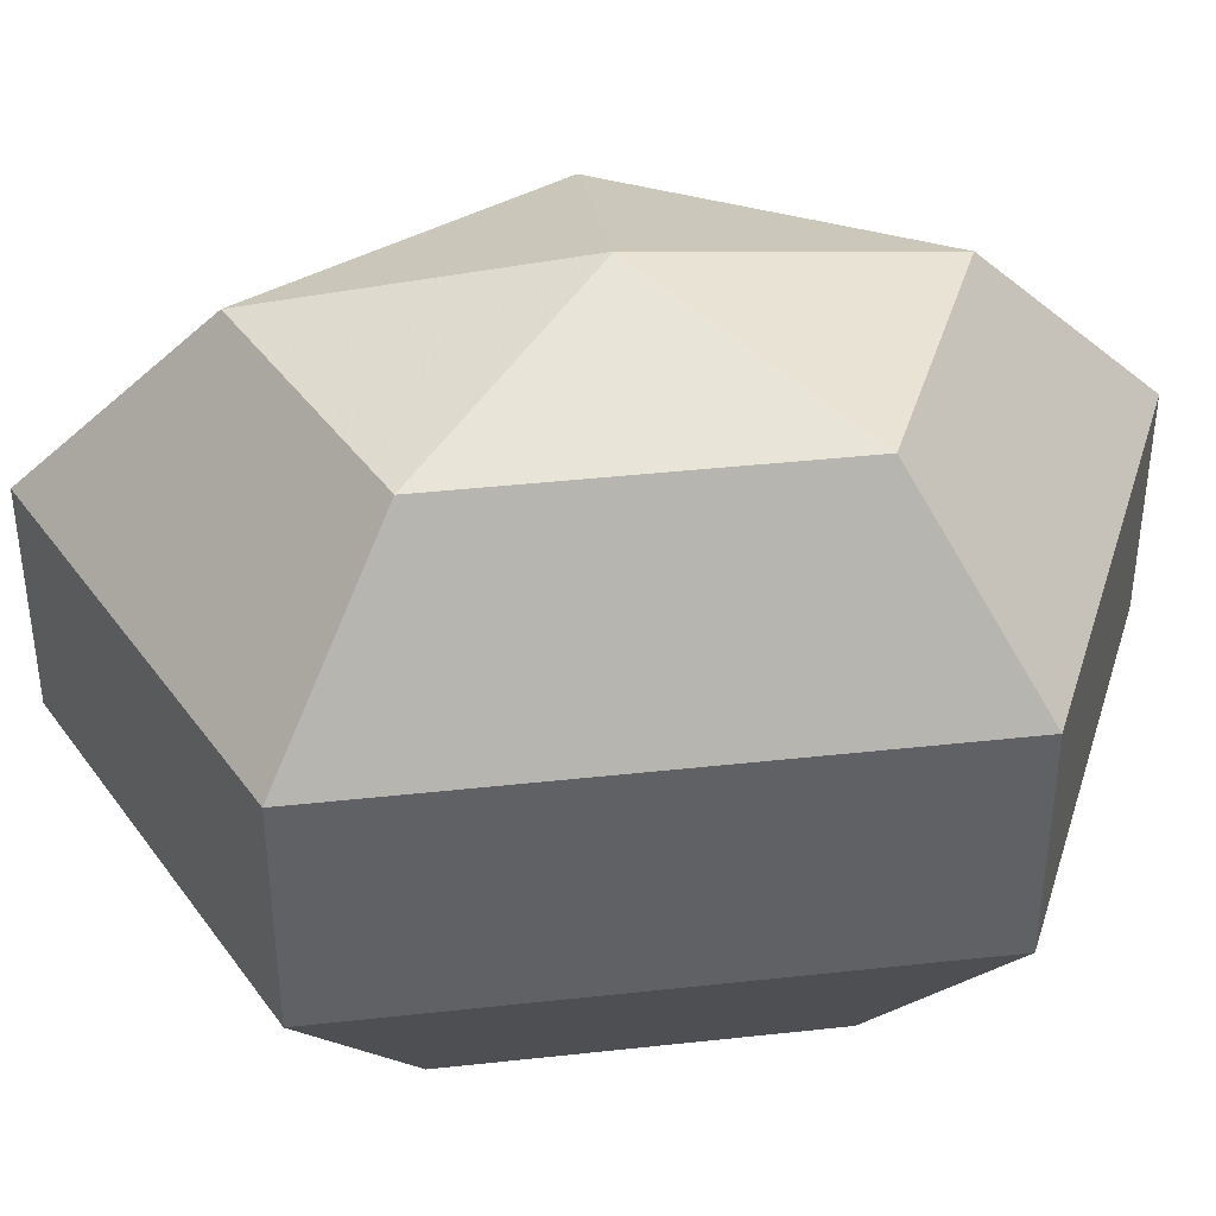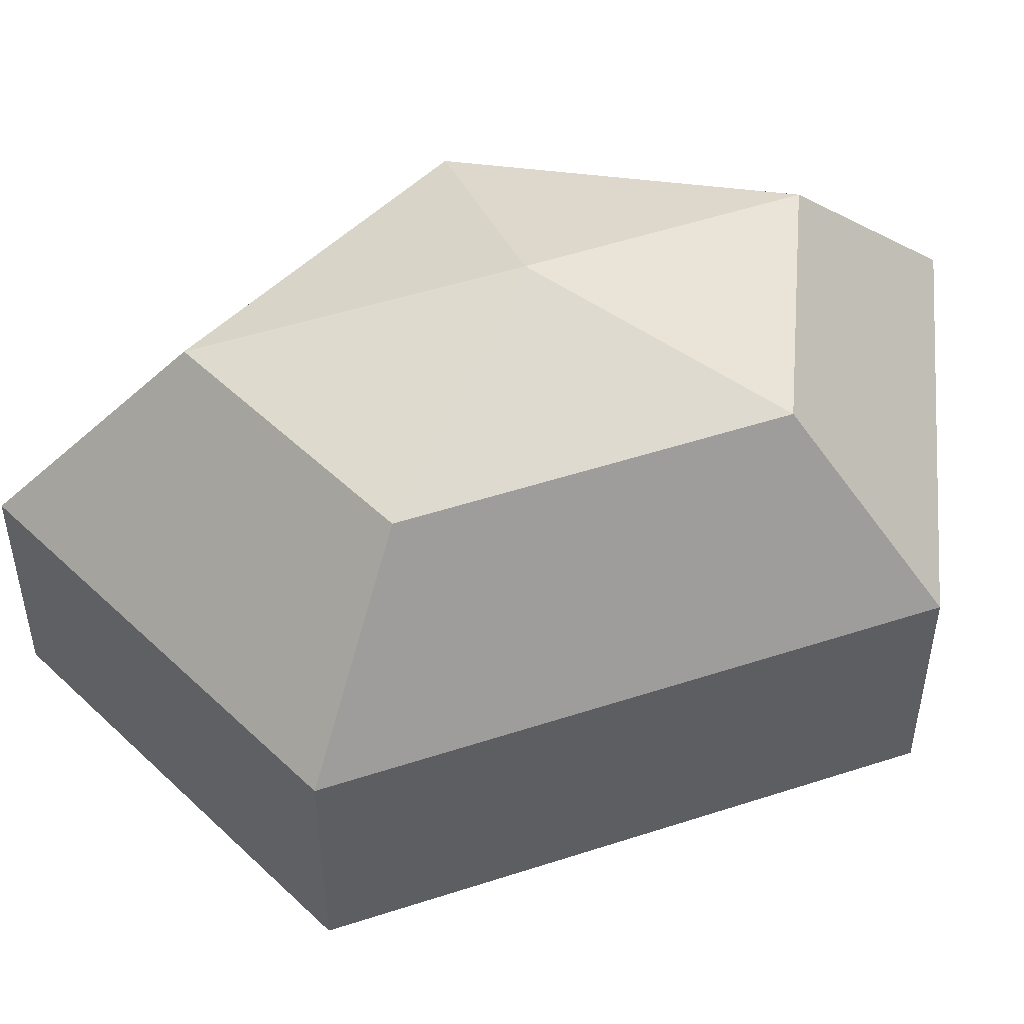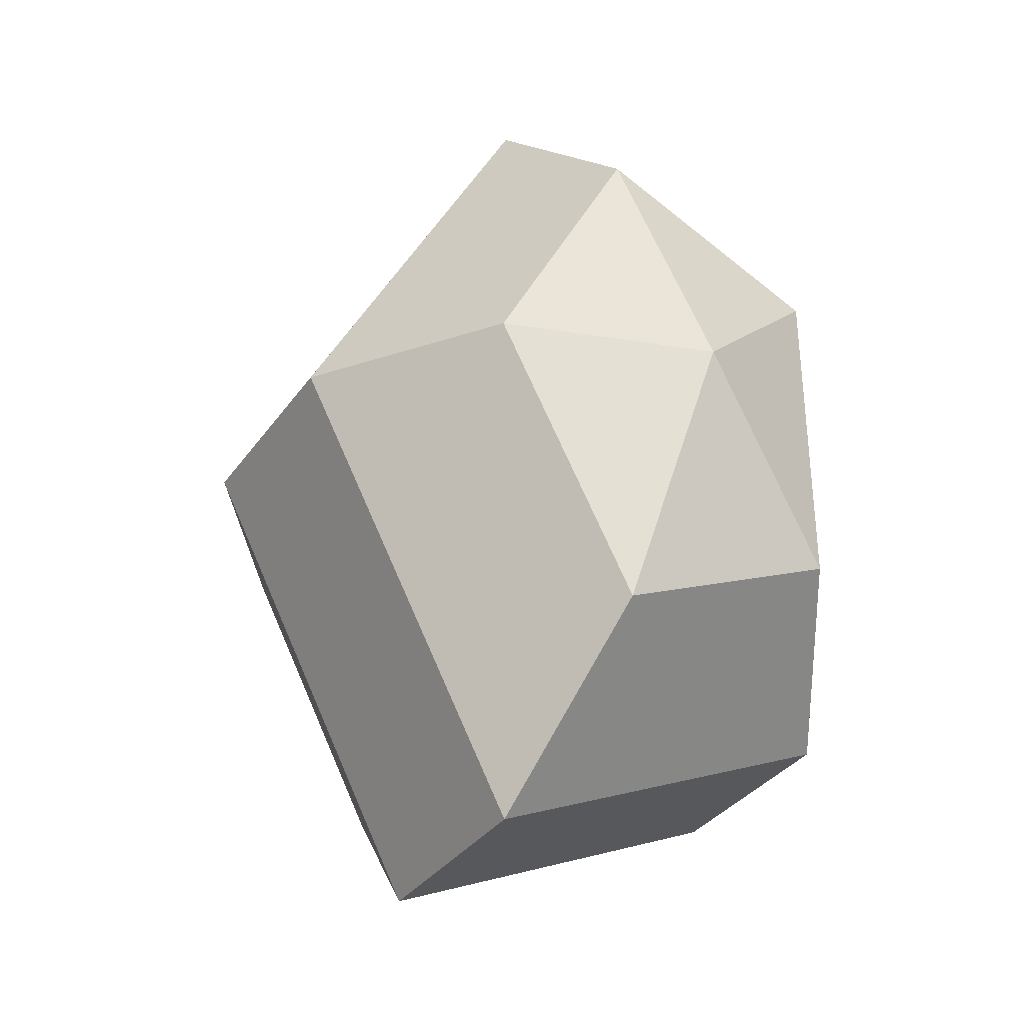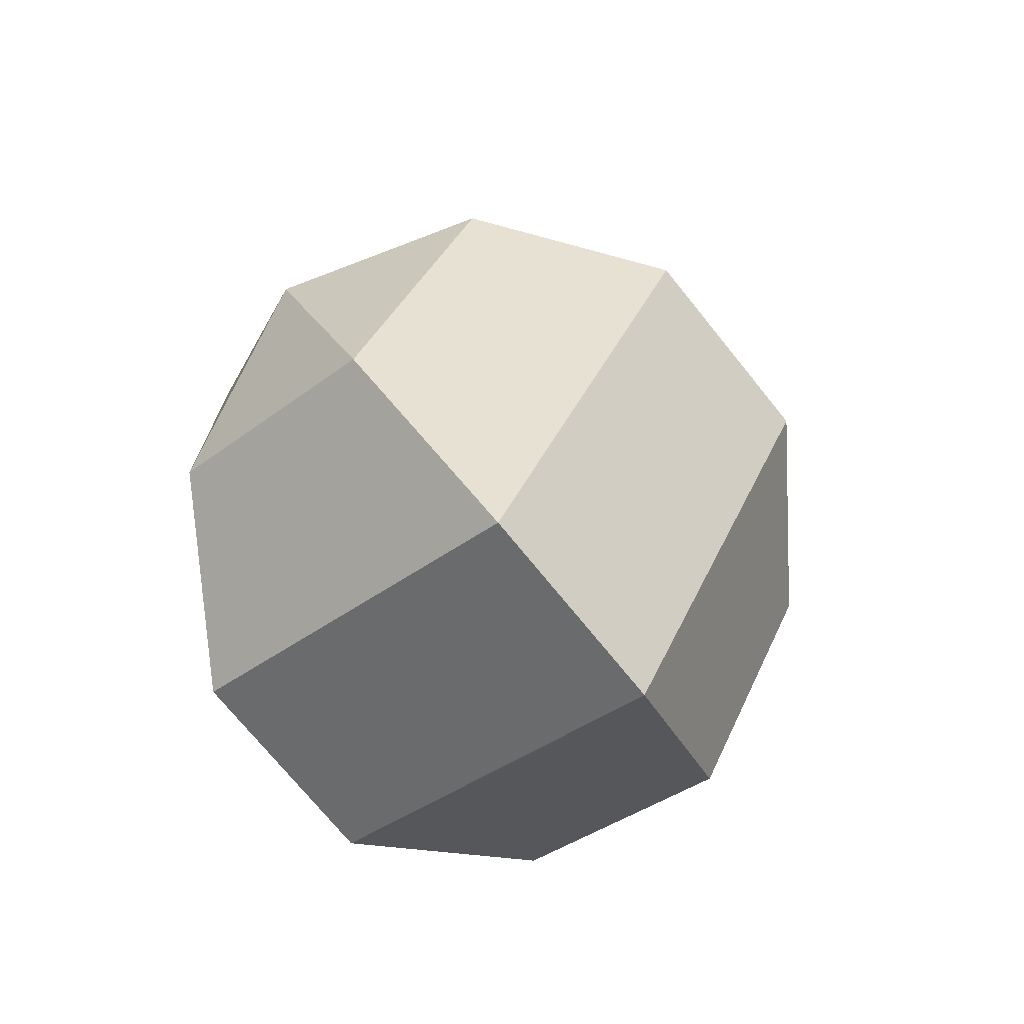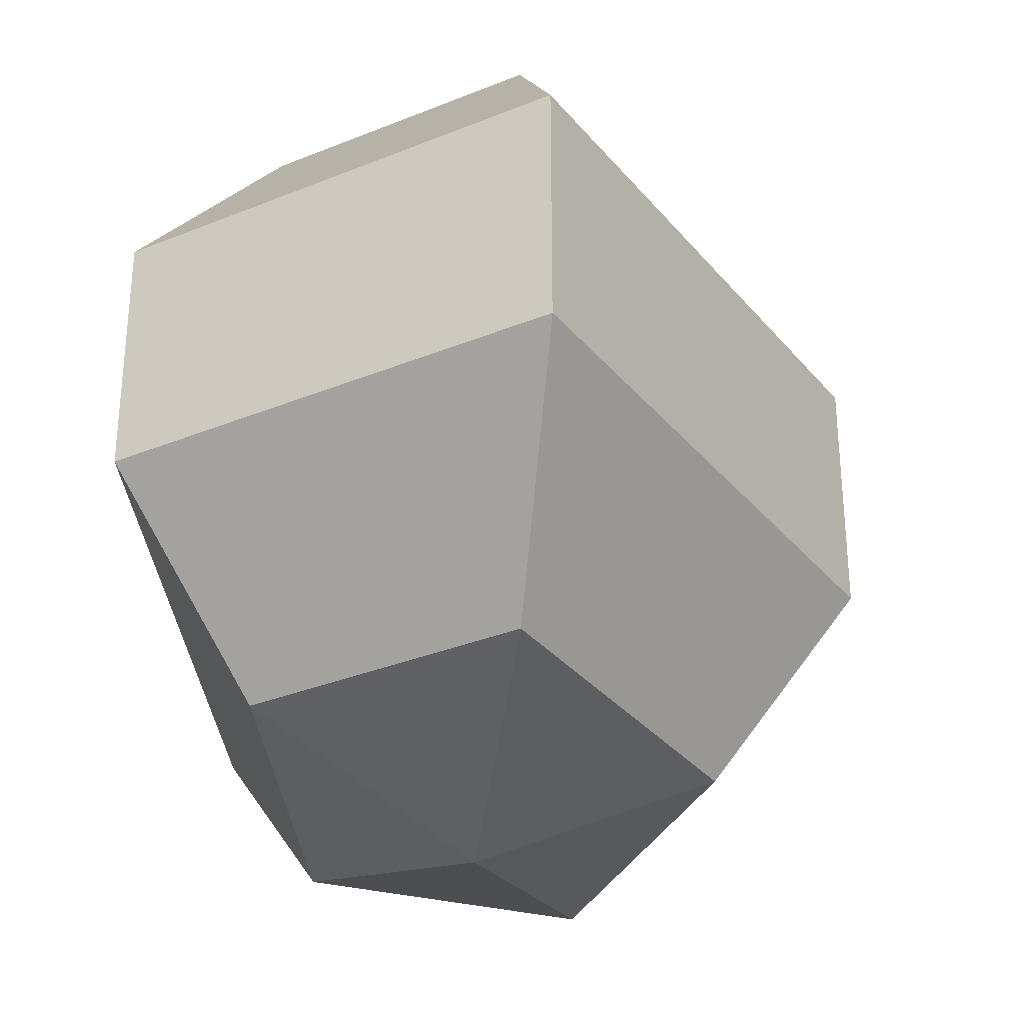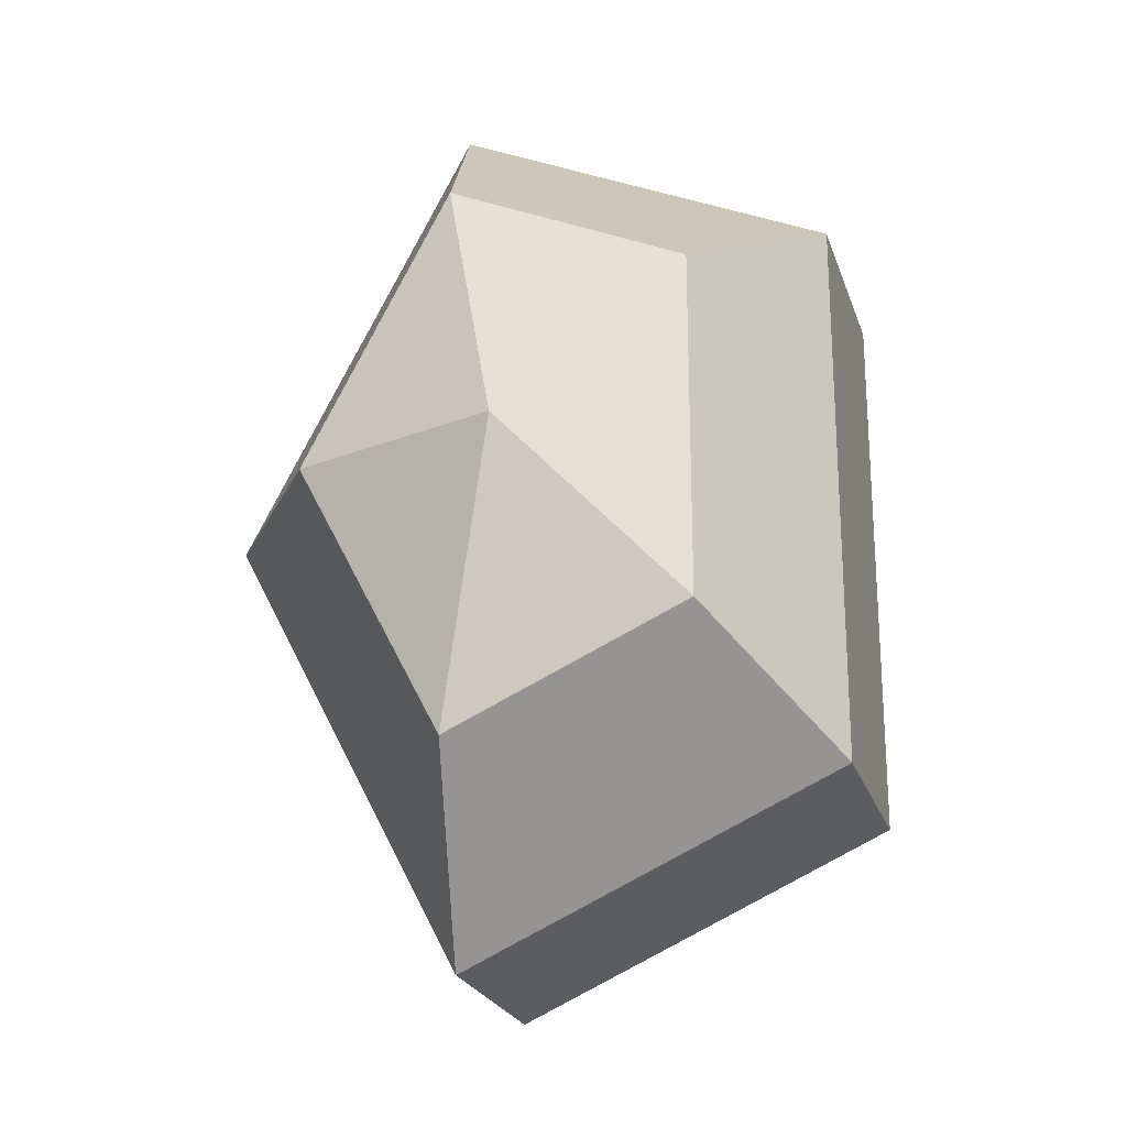
<metadata>
{"format":"obj","ext":"obj","renderer":"f3d","projection":"perspective","resolution":1024,"background":"white","views":[{"elev":40.2,"azim":82.3,"up":"+Z"},{"elev":50.7,"azim":70.4,"up":"+Z"},{"elev":-34.3,"azim":-30.1,"up":"+Y"},{"elev":-72.6,"azim":-141.1,"up":"+Y"},{"elev":-32.6,"azim":-174.8,"up":"+Z"},{"elev":-23.0,"azim":16.0,"up":"+Y"}]}
</metadata>
<code>
v 234 131 143.5
v 234 131 143.5
v 234 131 143.5
v 234 131 143.5
v 234 131 143.5
v 234 131 143.5
v 230.2 131 144.7
v 232.8 125.9 144.7
v 237.1 127.9 144.7
v 237.1 134.1 144.7
v 232.8 136.1 144.7
v 230.2 131 144.7
v 227.8 131 148
v 232.1 122.8 148
v 239 125.9 148
v 239 136.1 148
v 232.1 139.2 148
v 227.8 131 148
v 227.8 131 152
v 232.1 122.8 152
v 239 125.9 152
v 239 136.1 152
v 232.1 139.2 152
v 227.8 131 152
v 230.2 131 155.3
v 232.8 125.9 155.3
v 237.1 127.9 155.3
v 237.1 134.1 155.3
v 232.8 136.1 155.3
v 230.2 131 155.3
v 234 131 156.5
v 234 131 156.5
v 234 131 156.5
v 234 131 156.5
v 234 131 156.5
v 234 131 156.5
g foo
f 8 7 1
f 9 8 2
f 10 9 3
f 11 10 4
f 12 11 5
f 14 13 7
f 15 14 8
f 16 15 9
f 17 16 10
f 18 17 11
f 20 19 13
f 21 20 14
f 22 21 15
f 23 22 16
f 24 23 17
f 26 25 19
f 27 26 20
f 28 27 21
f 29 28 22
f 30 29 23
f 32 31 25
f 33 32 26
f 34 33 27
f 35 34 28
f 36 35 29
f 2 8 1
f 3 9 2
f 4 10 3
f 5 11 4
f 6 12 5
f 8 14 7
f 9 15 8
f 10 16 9
f 11 17 10
f 12 18 11
f 14 20 13
f 15 21 14
f 16 22 15
f 17 23 16
f 18 24 17
f 20 26 19
f 21 27 20
f 22 28 21
f 23 29 22
f 24 30 23
f 26 32 25
f 27 33 26
f 28 34 27
f 29 35 28
f 30 36 29
g

</code>
